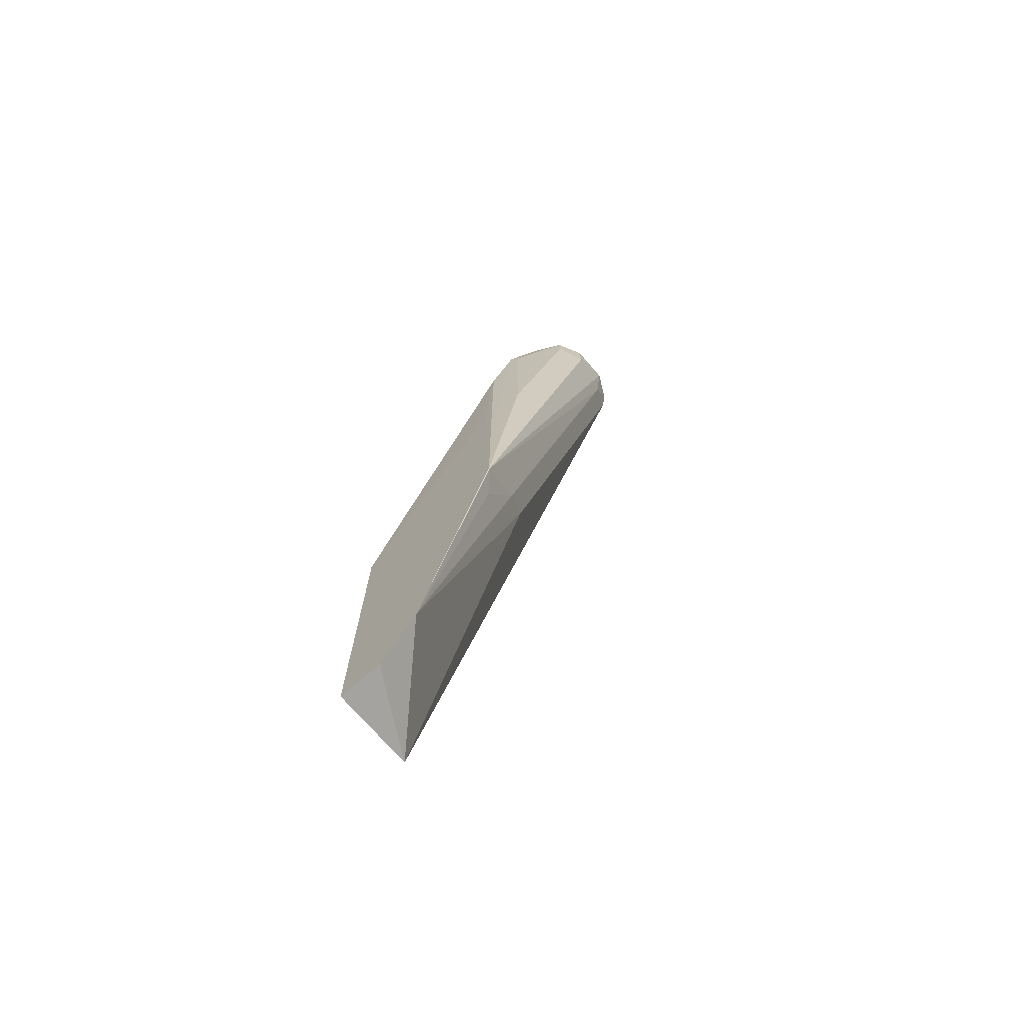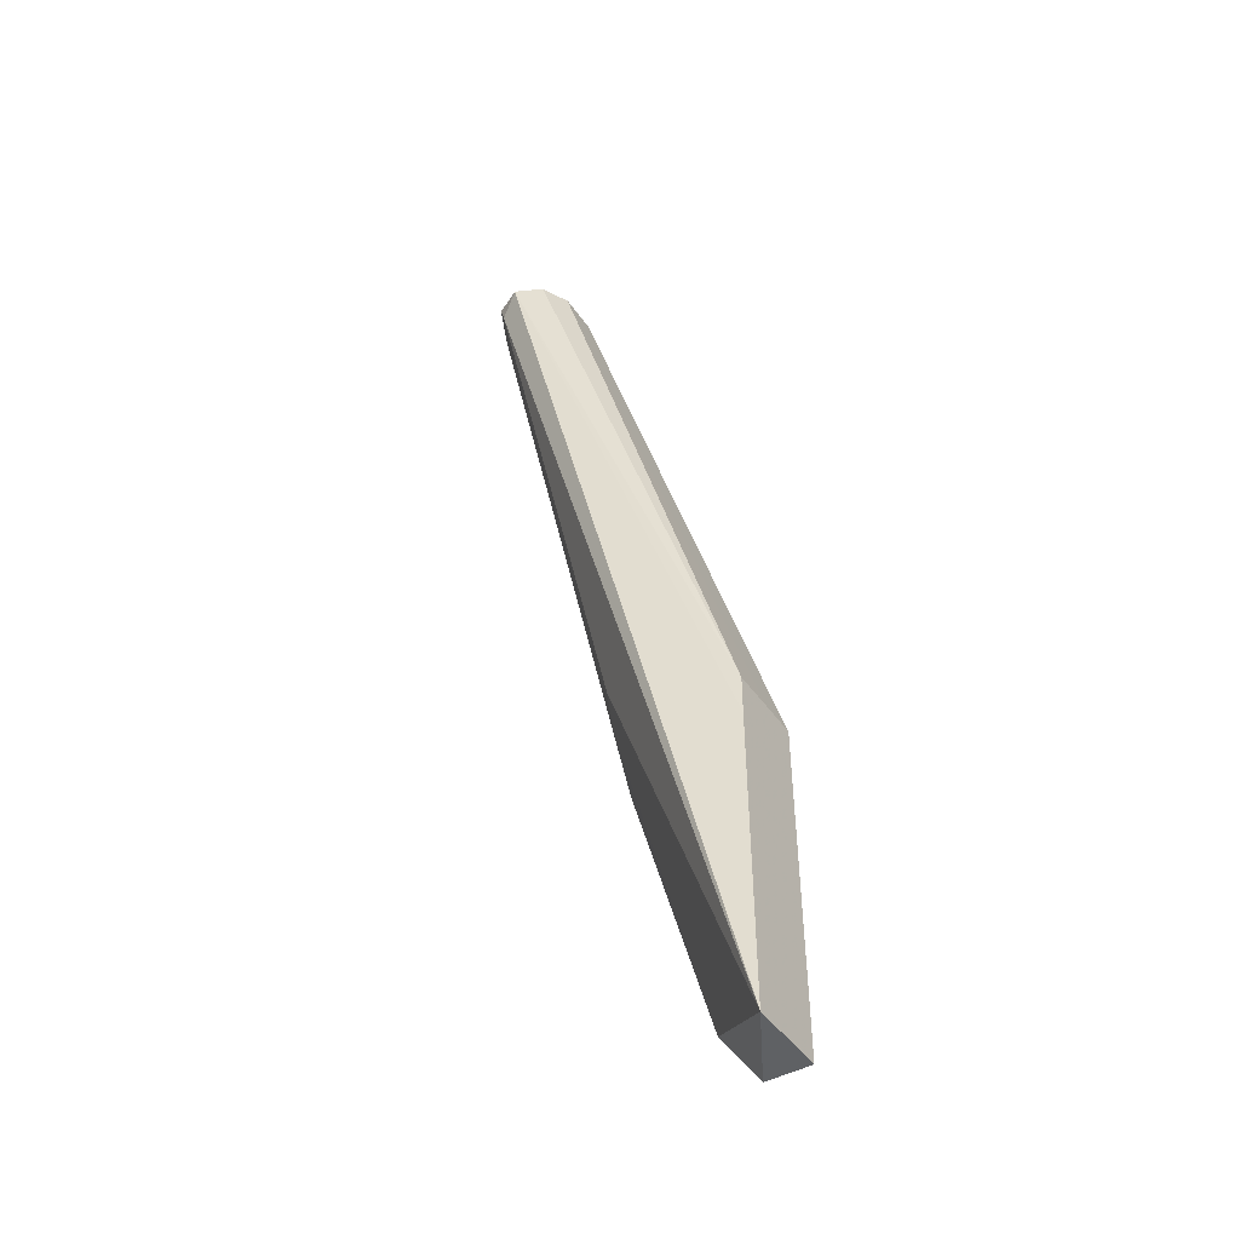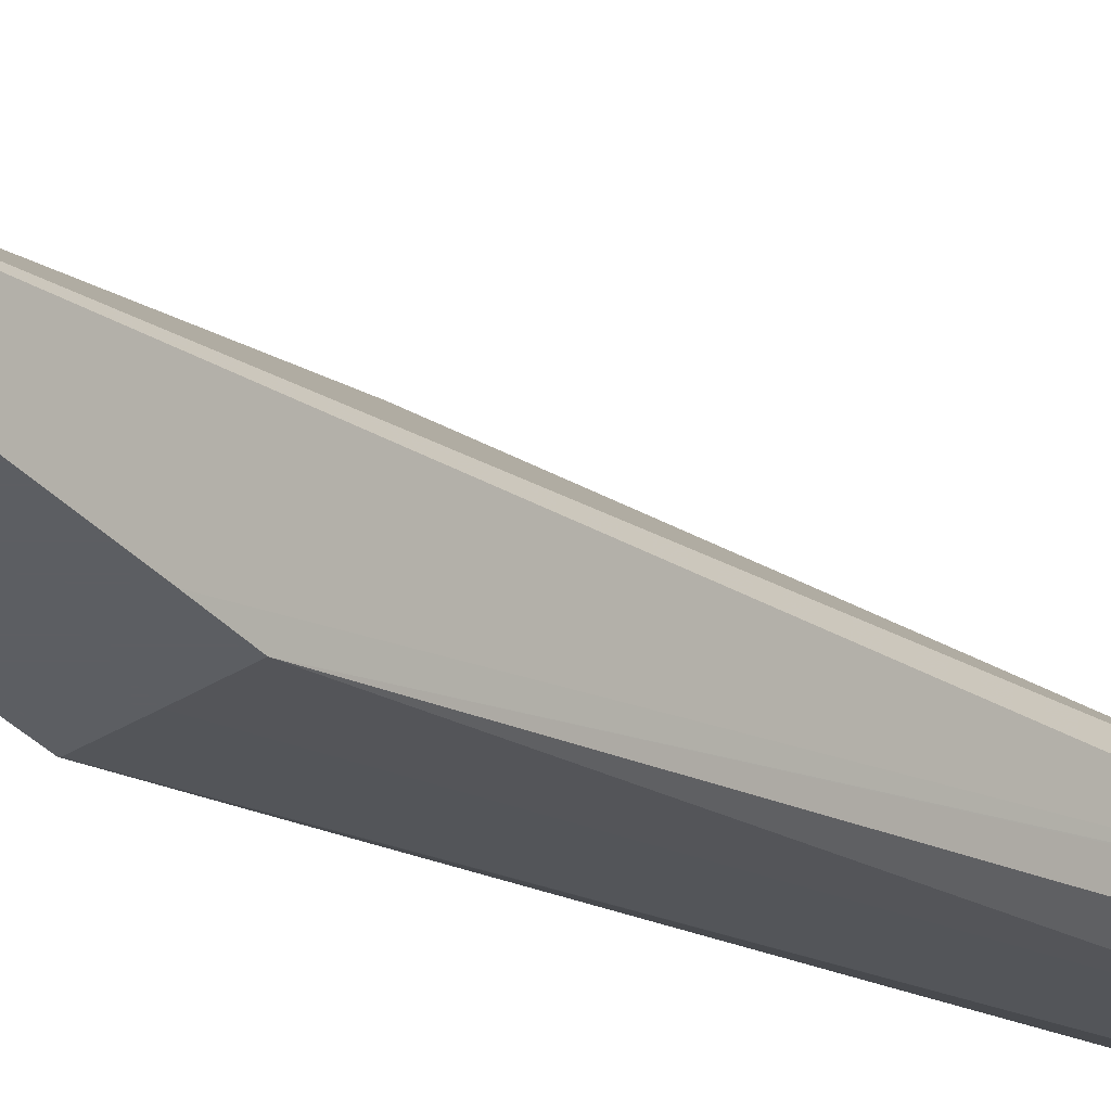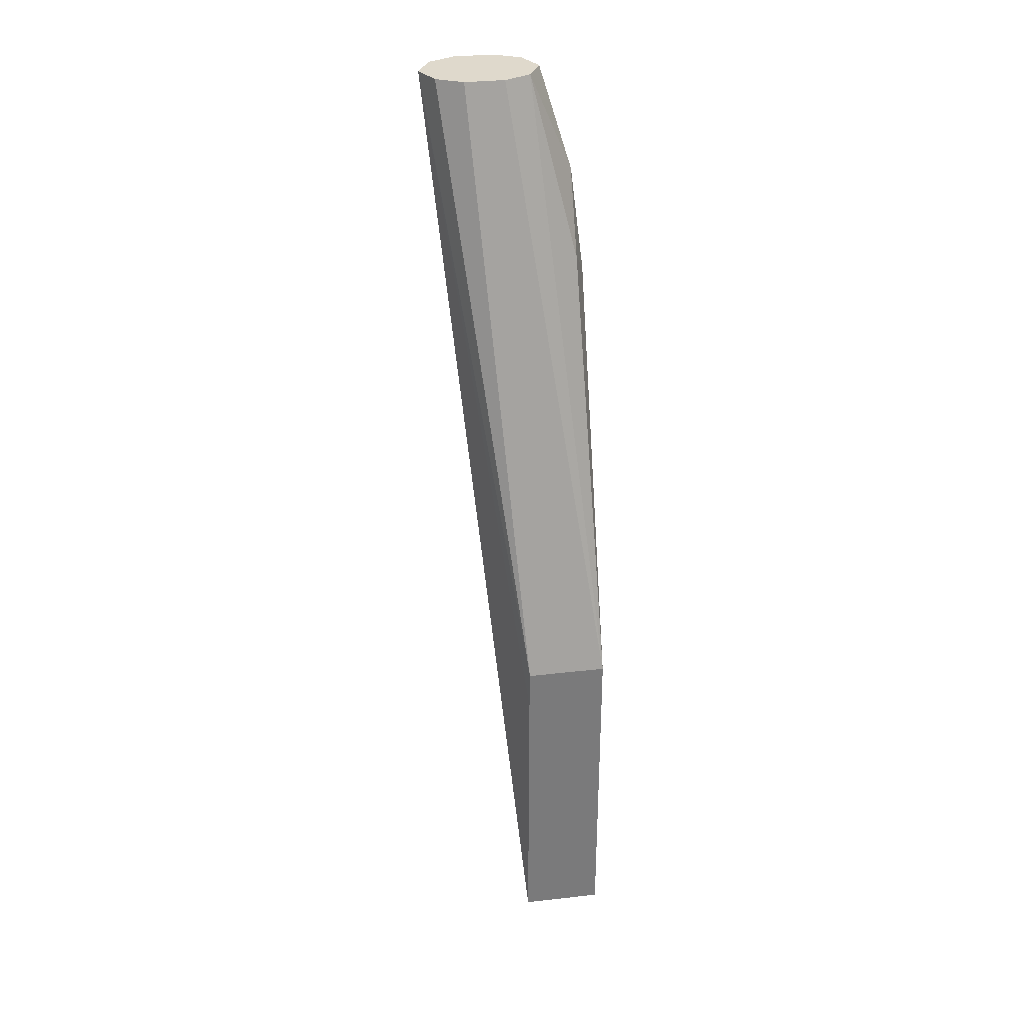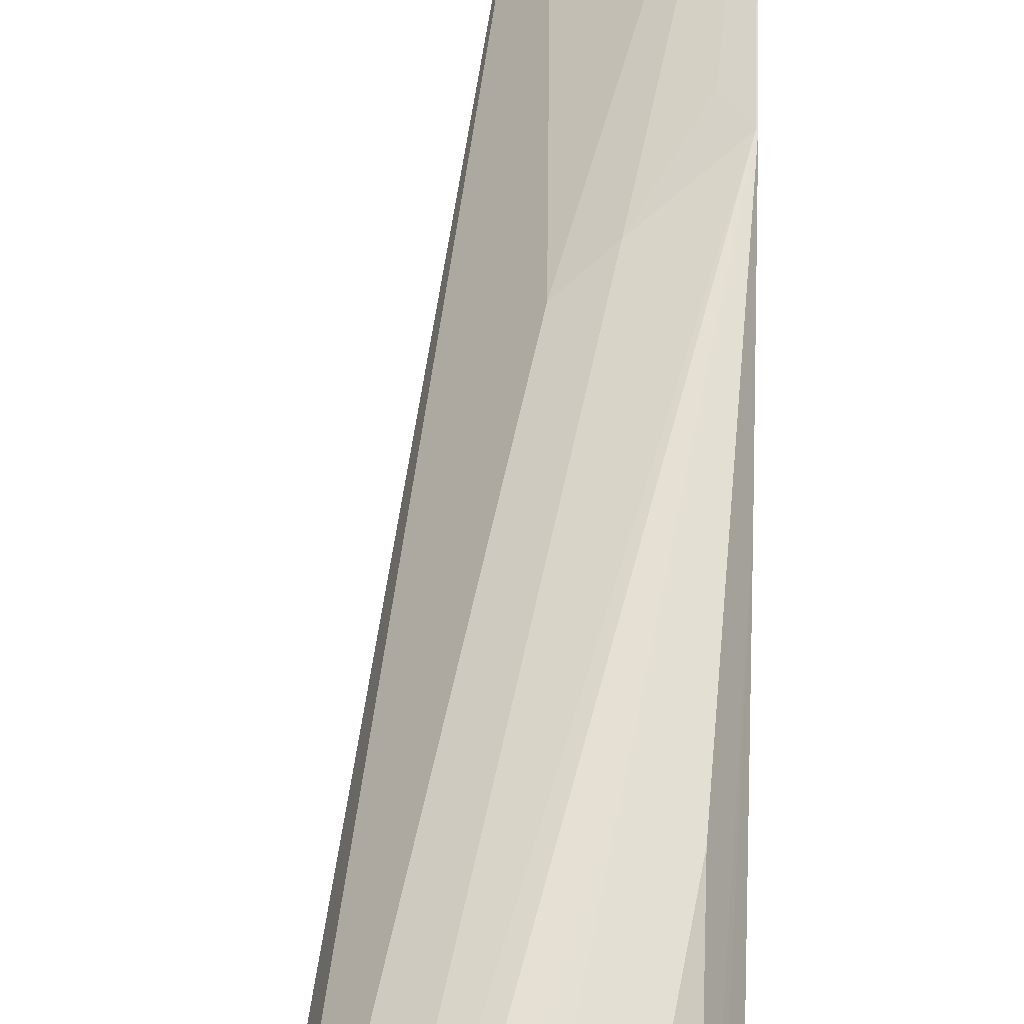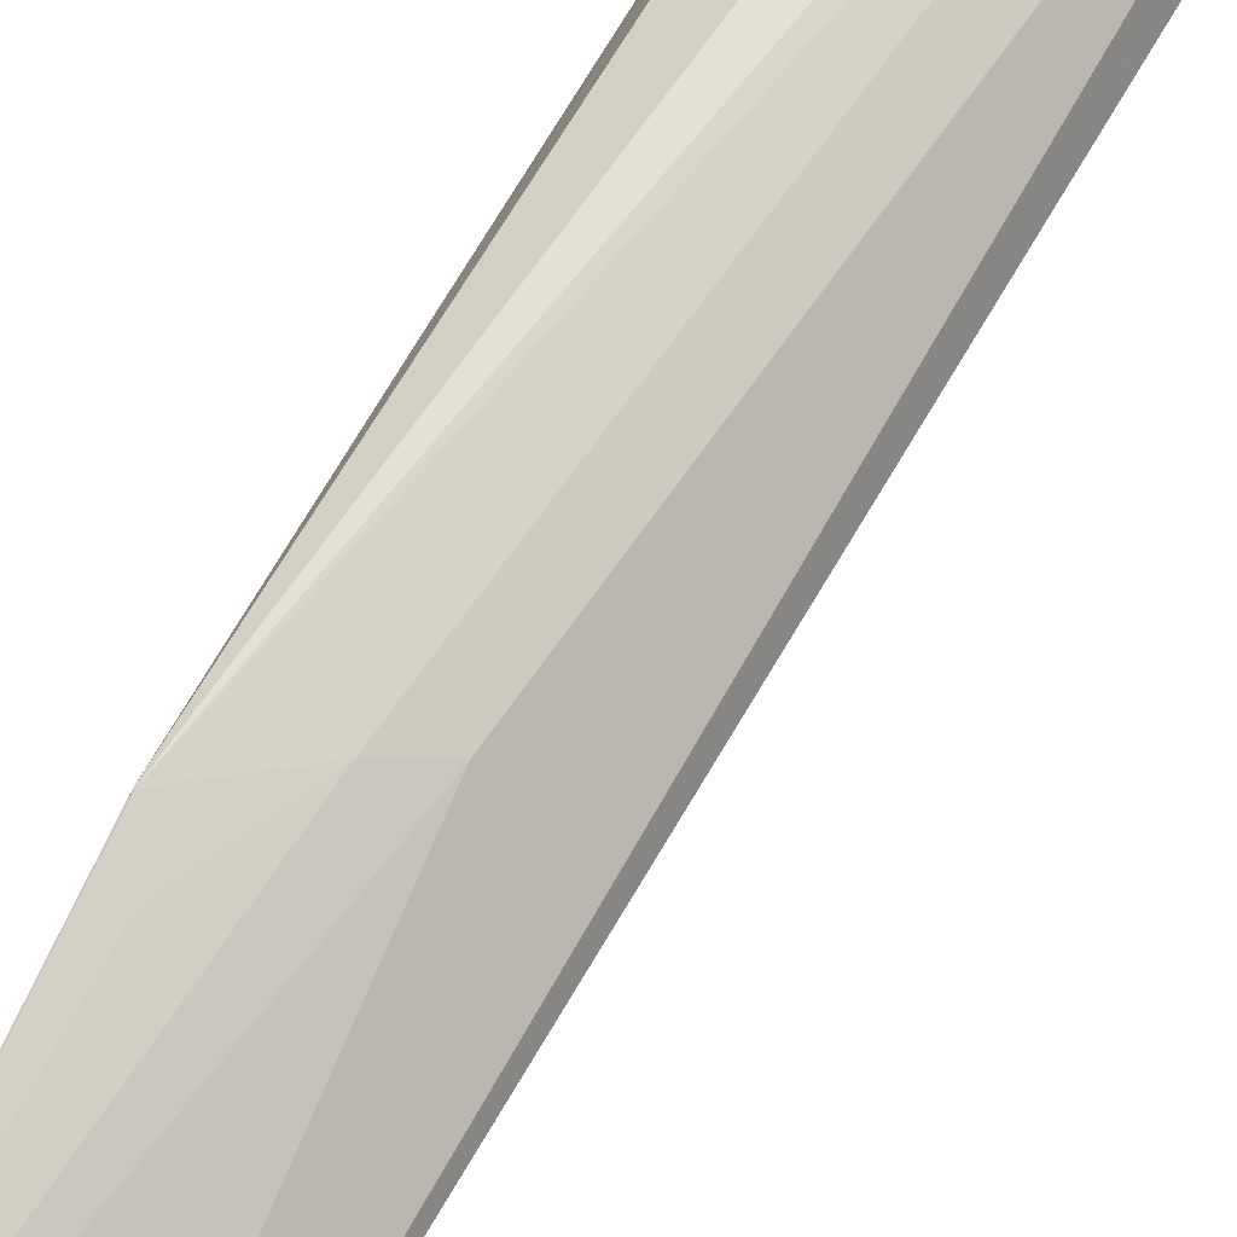
<metadata>
{"format":"obj","ext":"obj","renderer":"f3d","projection":"perspective","resolution":1024,"background":"white","views":[{"elev":-73.0,"azim":131.0,"up":"+Z"},{"elev":-45.6,"azim":-57.3,"up":"+Z"},{"elev":-38.2,"azim":-142.4,"up":"+Y"},{"elev":32.3,"azim":-8.9,"up":"+Z"},{"elev":58.6,"azim":1.9,"up":"+Y"},{"elev":54.5,"azim":-154.1,"up":"+Y"}]}
</metadata>
<code>
v 0.06111 -0.04073 -0.2648
v 0.04074 -0.04073 -0.2444
v 0.06111 -0.04073 -0.244
v 0.07468 -0.04753 -0.258
v 0.09504 -0.0679 -0.4006
v 0.1018 -0.08147 -0.5499
v 0.08147 -0.0611 -0.4074
v 0.03819 -0.04583 -0.2648
v 0.02716 -0.04753 -0.2444
v 0.04074 -0.04073 -0.244
v 0.07468 -0.04753 -0.244
v 0.09504 -0.0679 -0.2987
v 0.1022 -0.08168 -0.5497
v 0.1022 -0.1214 -0.6933
v 0.09504 -0.08827 -0.5635
v 0.07892 -0.08657 -0.5295
v 0.02546 -0.05092 -0.2546
v 0.02699 -0.04786 -0.244
v 0.02716 -0.04753 -0.244
v 0.08147 -0.0611 -0.244
v 0.09674 -0.07129 -0.2954
v 0.1022 -0.08168 -0.4683
v 0.1022 -0.1403 -0.7209
v 0.06154 -0.1627 -0.7209
v 0.06619 -0.09166 -0.5193
v 0.02037 -0.0611 -0.2444
v 0.02037 -0.0611 -0.244
v 0.07468 -0.07468 -0.244
v 0.09674 -0.09166 -0.3361
v 0.1018 -0.08147 -0.3463
v 0.1022 -0.08662 -0.446
v 0.1022 -0.1627 -0.7209
v 0.06154 -0.1627 -0.5709
v 0.02062 -0.06161 -0.244
v 0.06169 -0.1627 -0.5505
v 0.07435 -0.07485 -0.244
v 0.1022 -0.1627 -0.5506
v 0.1022 -0.1122 -0.4689
v 0.1022 -0.09636 -0.4434
v 0.1022 -0.08676 -0.4458
v 0.02716 -0.07468 -0.244
v 0.08214 -0.1627 -0.5503
v 0.04074 -0.08147 -0.244
v 0.06111 -0.08147 -0.244
v 0.1018 -0.1627 -0.5503
f 17 24 26
f 20 28 21
f 23 32 24
f 21 29 30
f 21 30 22
f 22 30 31
f 21 28 29
f 17 25 24
f 14 25 16
f 17 26 27
f 14 16 15
f 14 24 25
f 14 23 24
f 13 23 14
f 13 32 23
f 13 37 32
f 24 32 37
f 17 27 18
f 24 37 45
f 30 38 39
f 24 42 35
f 42 44 43
f 42 45 44
f 37 44 45
f 36 44 37
f 35 43 41
f 35 42 43
f 34 35 41
f 30 37 38
f 30 40 31
f 30 39 40
f 13 38 37
f 29 37 30
f 28 37 29
f 28 36 37
f 27 35 34
f 27 33 35
f 24 27 26
f 24 33 27
f 24 35 33
f 24 45 42
f 13 39 38
f 16 25 17
f 13 31 40
f 3 34 41
f 3 27 34
f 3 18 27
f 3 19 18
f 3 10 19
f 2 19 10
f 2 9 19
f 2 6 8
f 3 41 43
f 2 7 6
f 1 6 7
f 1 5 6
f 1 4 5
f 1 11 4
f 1 3 11
f 1 10 3
f 1 2 10
f 13 40 39
f 1 7 2
f 3 43 44
f 2 8 9
f 3 36 28
f 3 44 36
f 12 21 22
f 11 21 12
f 11 20 21
f 9 18 19
f 9 17 18
f 8 16 17
f 8 17 9
f 6 16 8
f 6 15 16
f 13 22 31
f 3 28 20
f 6 13 14
f 5 13 6
f 5 22 13
f 5 12 22
f 4 12 5
f 4 11 12
f 3 20 11
f 6 14 15

</code>
